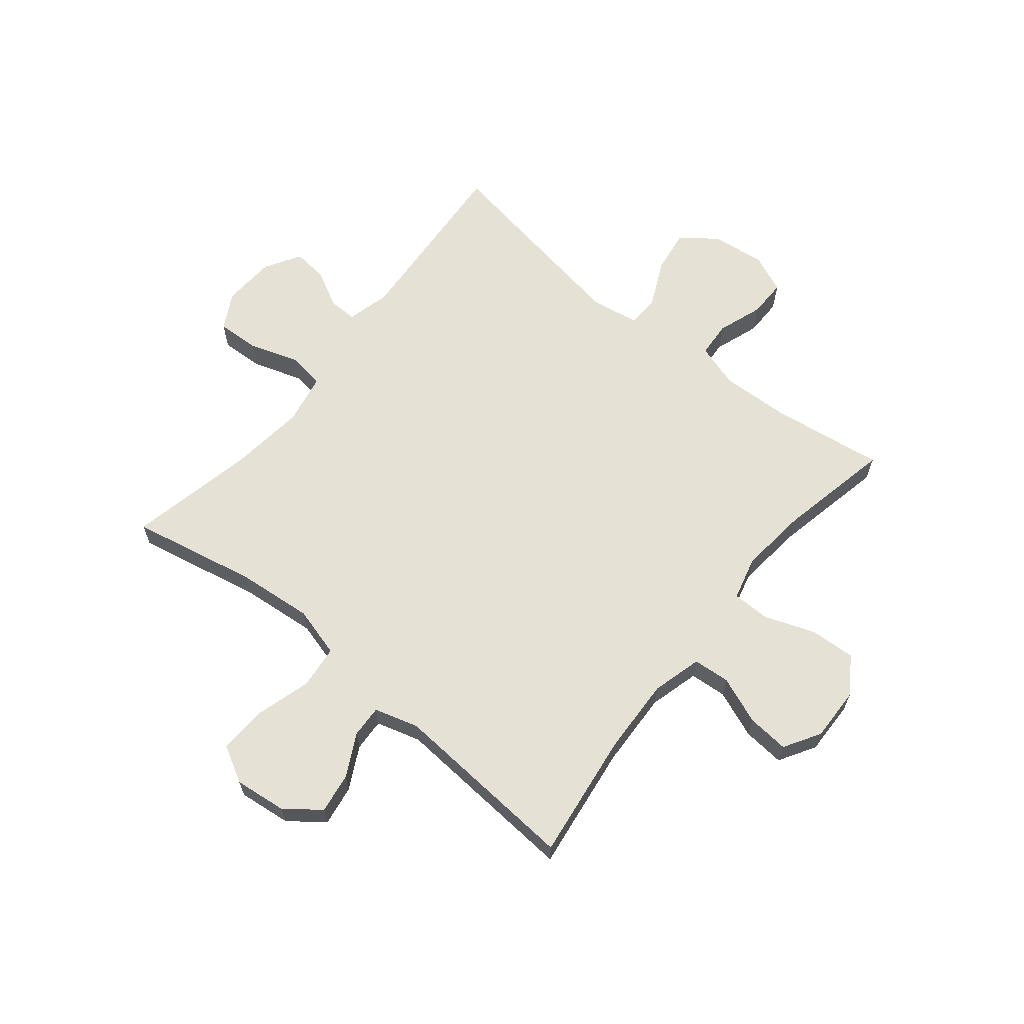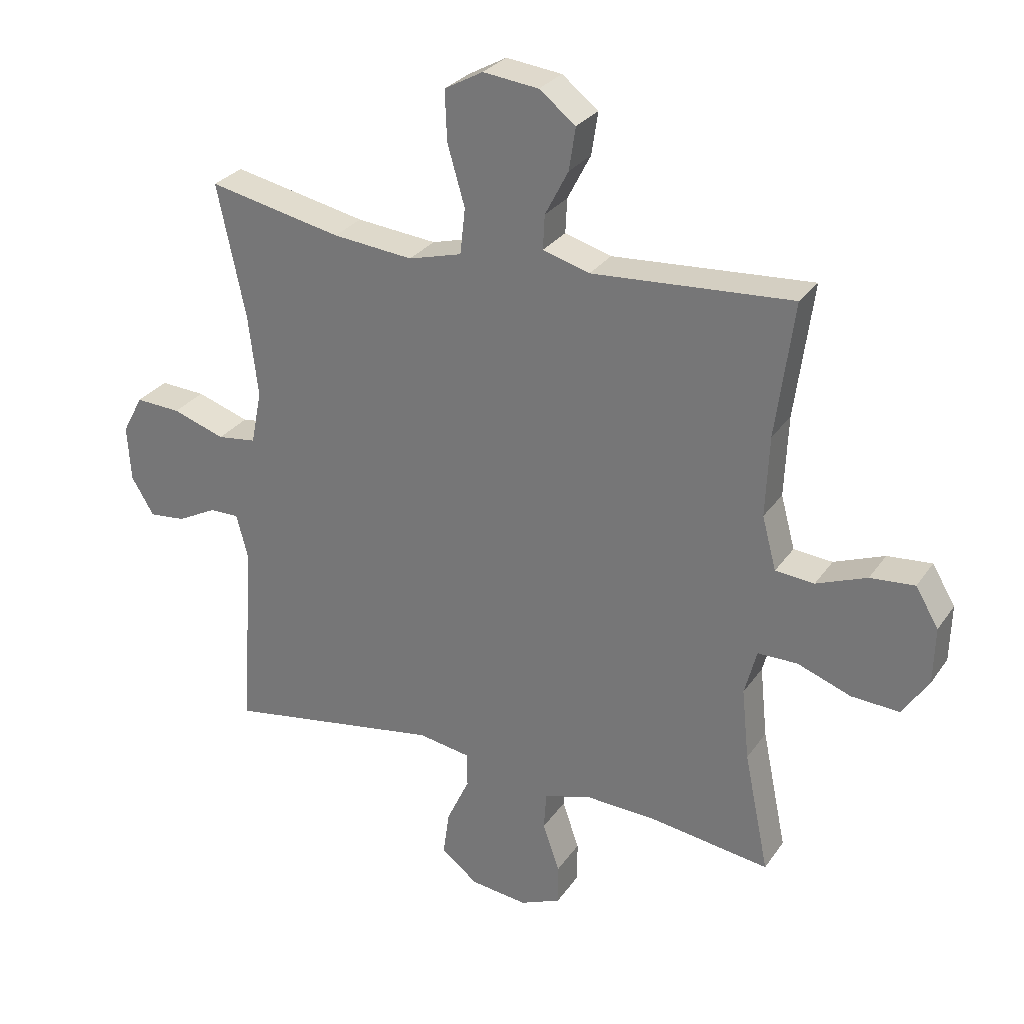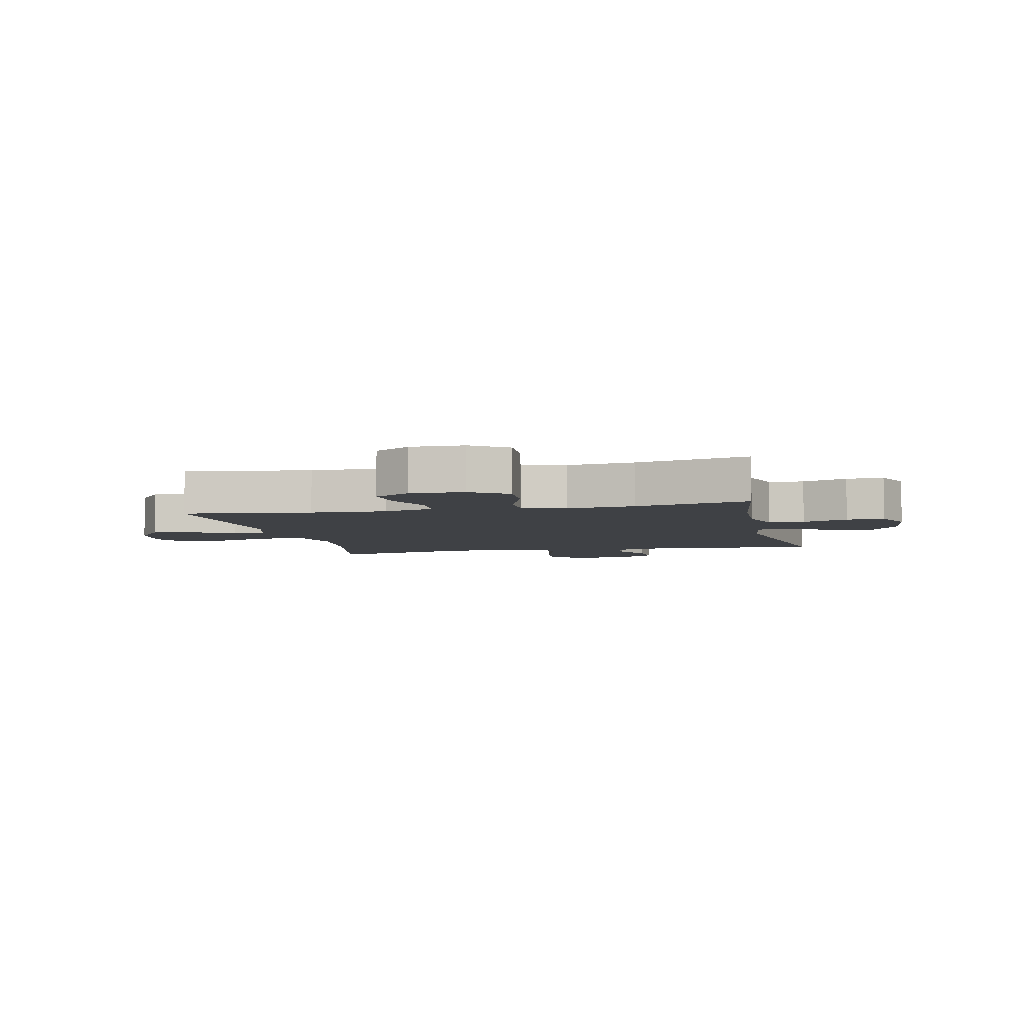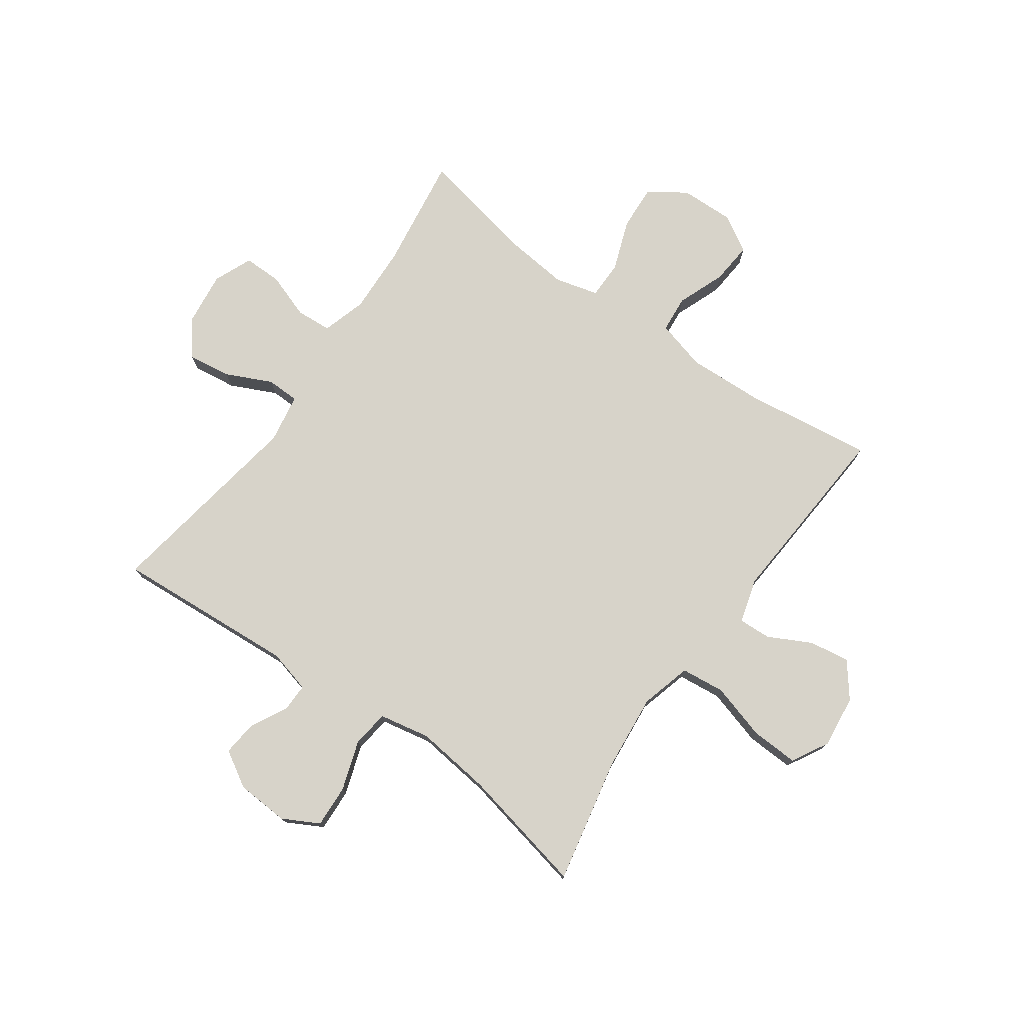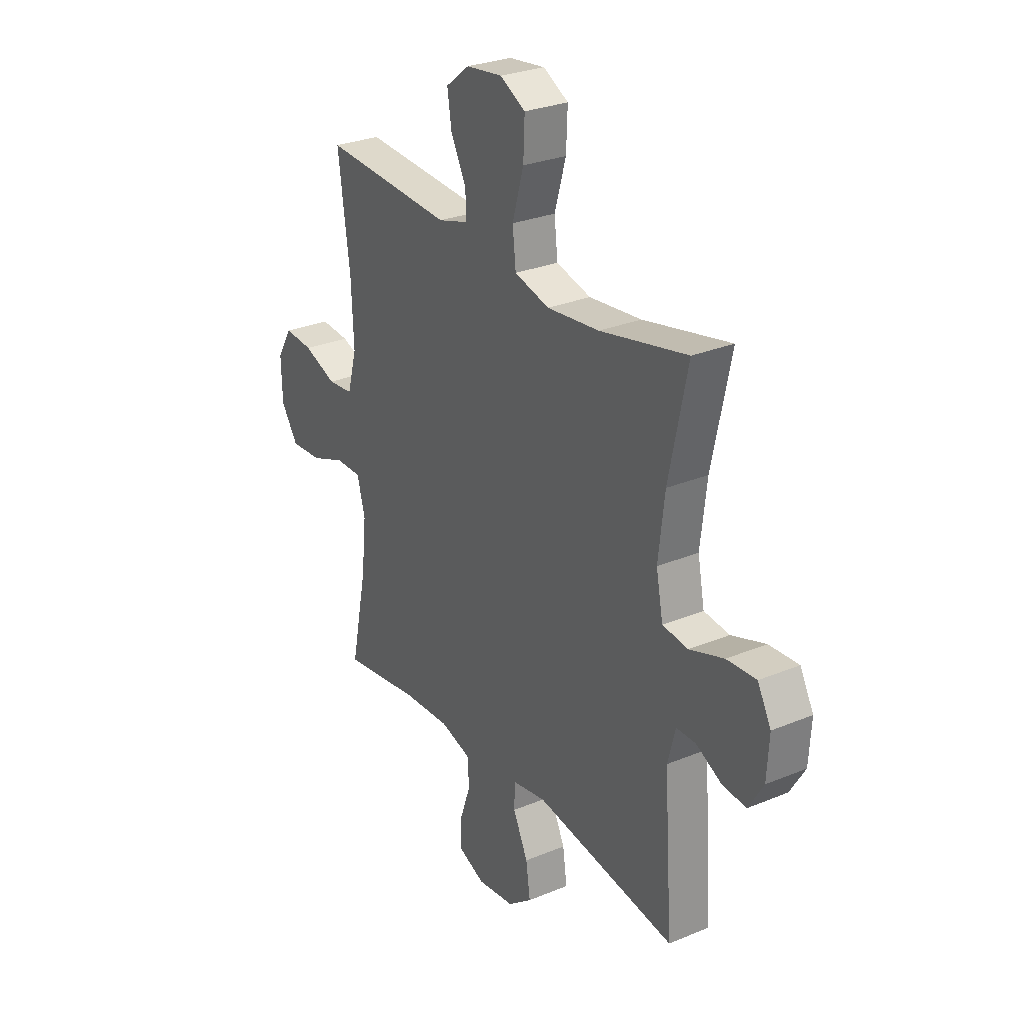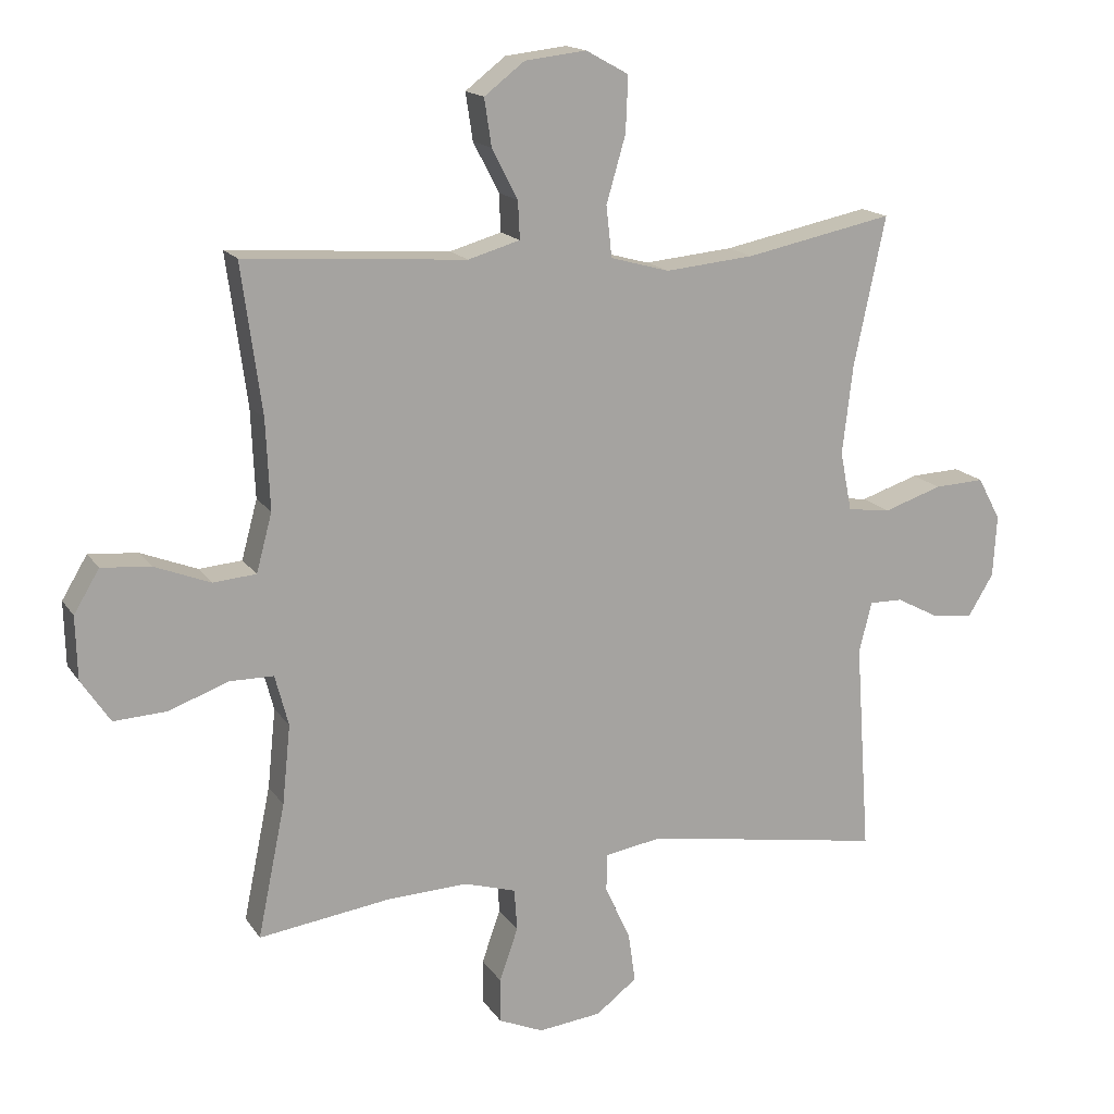
<metadata>
{"format":"obj","ext":"obj","renderer":"f3d","projection":"perspective","resolution":1024,"background":"white","views":[{"elev":64.5,"azim":39.2,"up":"+Y"},{"elev":28.5,"azim":27.7,"up":"+Z"},{"elev":-5.4,"azim":102.7,"up":"+Y"},{"elev":76.3,"azim":-54.6,"up":"+Y"},{"elev":28.0,"azim":-122.3,"up":"+Z"},{"elev":15.9,"azim":157.8,"up":"+Z"}]}
</metadata>
<code>
o path1368
v 0.45 0.0375 -0.2989
v 0.4377 0.0375 -0.1788
v 0.458 0.0375 -0.1021
v 0.5246 0.0375 -0.1018
v 0.6141 0.0375 -0.1349
v 0.6943 0.0375 -0.1394
v 0.7382 0.0375 -0.07402
v 0.7408 0.0375 0.02115
v 0.7024 0.0375 0.08544
v 0.6283 0.0375 0.07914
v 0.5437 0.0375 0.04627
v 0.4787 0.0375 0.05179
v 0.4549 0.0375 0.1403
v 0.4609 0.0375 0.2754
v 0.4915 0.0375 0.5009
v 0.1569 0.0375 0.4779
v 0.07874 0.0375 0.5007
v 0.08147 0.0375 0.5578
v 0.1205 0.0375 0.6332
v 0.1314 0.0375 0.7046
v 0.07054 0.0375 0.7517
v -0.02242 0.0375 0.7626
v -0.08708 0.0375 0.727
v -0.08362 0.0375 0.6432
v -0.05459 0.0375 0.5429
v -0.06311 0.0375 0.466
v -0.1525 0.0375 0.4416
v -0.2869 0.0375 0.4546
v -0.5102 0.0375 0.5009
v -0.4627 0.0375 0.2764
v -0.4467 0.0375 0.1414
v -0.4643 0.0375 0.05147
v -0.5297 0.0375 0.04283
v -0.6177 0.0375 0.07207
v -0.693 0.0375 0.07595
v -0.7276 0.0375 0.01168
v -0.722 0.0375 -0.08177
v -0.6838 0.0375 -0.145
v -0.6228 0.0375 -0.1387
v -0.5571 0.0375 -0.1044
v -0.5073 0.0375 -0.1039
v -0.4878 0.0375 -0.1799
v -0.5102 0.0375 -0.501
v -0.1482 0.0375 -0.4419
v -0.06142 0.0375 -0.4564
v -0.0601 0.0375 -0.514
v -0.09827 0.0375 -0.5951
v -0.1092 0.0375 -0.6715
v -0.04725 0.0375 -0.7192
v 0.04797 0.0375 -0.7305
v 0.1158 0.0375 -0.7017
v 0.1156 0.0375 -0.6346
v 0.08745 0.0375 -0.5541
v 0.09174 0.0375 -0.4909
v 0.1702 0.0375 -0.4672
v 0.2905 0.0375 -0.4724
v 0.4915 0.0375 -0.501
v 0.45 -0.0375 -0.2989
v 0.4377 -0.0375 -0.1788
v 0.458 -0.0375 -0.1021
v 0.5246 -0.0375 -0.1018
v 0.6141 -0.0375 -0.1349
v 0.6943 -0.0375 -0.1394
v 0.7382 -0.0375 -0.07402
v 0.7408 -0.0375 0.02115
v 0.7024 -0.0375 0.08544
v 0.6283 -0.0375 0.07914
v 0.5437 -0.0375 0.04627
v 0.4787 -0.0375 0.05179
v 0.4549 -0.0375 0.1403
v 0.4609 -0.0375 0.2754
v 0.4915 -0.0375 0.5009
v 0.1569 -0.0375 0.4779
v 0.07874 -0.0375 0.5007
v 0.08147 -0.0375 0.5578
v 0.1205 -0.0375 0.6332
v 0.1314 -0.0375 0.7046
v 0.07054 -0.0375 0.7517
v -0.02242 -0.0375 0.7626
v -0.08708 -0.0375 0.727
v -0.08362 -0.0375 0.6432
v -0.05459 -0.0375 0.5429
v -0.06311 -0.0375 0.466
v -0.1525 -0.0375 0.4416
v -0.2869 -0.0375 0.4546
v -0.5102 -0.0375 0.5009
v -0.4627 -0.0375 0.2764
v -0.4467 -0.0375 0.1414
v -0.4643 -0.0375 0.05147
v -0.5297 -0.0375 0.04283
v -0.6177 -0.0375 0.07207
v -0.693 -0.0375 0.07595
v -0.7276 -0.0375 0.01168
v -0.722 -0.0375 -0.08177
v -0.6838 -0.0375 -0.145
v -0.6228 -0.0375 -0.1387
v -0.5571 -0.0375 -0.1044
v -0.5073 -0.0375 -0.1039
v -0.4878 -0.0375 -0.1799
v -0.5102 -0.0375 -0.501
v -0.1482 -0.0375 -0.4419
v -0.06142 -0.0375 -0.4564
v -0.0601 -0.0375 -0.514
v -0.09827 -0.0375 -0.5951
v -0.1092 -0.0375 -0.6715
v -0.04725 -0.0375 -0.7192
v 0.04797 -0.0375 -0.7305
v 0.1158 -0.0375 -0.7017
v 0.1156 -0.0375 -0.6346
v 0.08745 -0.0375 -0.5541
v 0.09174 -0.0375 -0.4909
v 0.1702 -0.0375 -0.4672
v 0.2905 -0.0375 -0.4724
v 0.4915 -0.0375 -0.501
v 0.7382 0.0375 -0.07402
v 0.7408 0.0375 0.02115
v 0.7024 0.0375 0.08544
v 0.7024 0.0375 0.08544
v 0.6943 0.0375 -0.1394
v 0.6283 0.0375 0.07914
v 0.6141 0.0375 -0.1349
v 0.5437 0.0375 0.04627
v 0.5246 0.0375 -0.1018
v 0.4787 0.0375 0.05179
v 0.4787 0.0375 0.05179
v 0.458 0.0375 -0.1021
v 0.458 0.0375 -0.1021
v 0.4549 0.0375 0.1403
v 0.4609 0.0375 0.2754
v 0.4915 0.0375 0.5009
v 0.4915 0.0375 0.5009
v 0.4915 0.0375 -0.501
v 0.4915 0.0375 -0.501
v 0.45 0.0375 -0.2989
v 0.4377 0.0375 -0.1788
v 0.2905 0.0375 -0.4724
v 0.1702 0.0375 -0.4672
v 0.1569 0.0375 0.4779
v 0.09174 0.0375 -0.4909
v 0.09174 0.0375 -0.4909
v 0.07874 0.0375 0.5007
v 0.07874 0.0375 0.5007
v 0.1205 0.0375 0.6332
v 0.1314 0.0375 0.7046
v 0.1314 0.0375 0.7046
v 0.07054 0.0375 0.7517
v 0.08147 0.0375 0.5578
v 0.04797 0.0375 -0.7305
v 0.1158 0.0375 -0.7017
v 0.1158 0.0375 -0.7017
v 0.1156 0.0375 -0.6346
v 0.08745 0.0375 -0.5541
v -0.02242 0.0375 0.7626
v -0.04725 0.0375 -0.7192
v -0.08708 0.0375 0.727
v -0.08708 0.0375 0.727
v -0.1092 0.0375 -0.6715
v -0.1092 0.0375 -0.6715
v -0.05459 0.0375 0.5429
v -0.06311 0.0375 0.466
v -0.06311 0.0375 0.466
v -0.08362 0.0375 0.6432
v -0.09827 0.0375 -0.5951
v -0.0601 0.0375 -0.514
v -0.06142 0.0375 -0.4564
v -0.06142 0.0375 -0.4564
v -0.1482 0.0375 -0.4419
v -0.1525 0.0375 0.4416
v -0.2869 0.0375 0.4546
v -0.5102 0.0375 -0.501
v -0.5102 0.0375 -0.501
v -0.4467 0.0375 0.1414
v -0.4643 0.0375 0.05147
v -0.4643 0.0375 0.05147
v -0.4627 0.0375 0.2764
v -0.5297 0.0375 0.04283
v -0.5102 0.0375 0.5009
v -0.5102 0.0375 0.5009
v -0.5073 0.0375 -0.1039
v -0.5073 0.0375 -0.1039
v -0.4878 0.0375 -0.1799
v -0.5571 0.0375 -0.1044
v -0.6177 0.0375 0.07207
v -0.6228 0.0375 -0.1387
v -0.693 0.0375 0.07595
v -0.693 0.0375 0.07595
v -0.6838 0.0375 -0.145
v -0.6838 0.0375 -0.145
v -0.722 0.0375 -0.08177
v -0.7276 0.0375 0.01168
v 0.7382 -0.0375 -0.07402
v 0.7408 -0.0375 0.02115
v 0.7024 -0.0375 0.08544
v 0.7024 -0.0375 0.08544
v 0.6943 -0.0375 -0.1394
v 0.6283 -0.0375 0.07914
v 0.6141 -0.0375 -0.1349
v 0.5437 -0.0375 0.04627
v 0.5246 -0.0375 -0.1018
v 0.4787 -0.0375 0.05179
v 0.4787 -0.0375 0.05179
v 0.458 -0.0375 -0.1021
v 0.458 -0.0375 -0.1021
v 0.4549 -0.0375 0.1403
v 0.4609 -0.0375 0.2754
v 0.4915 -0.0375 0.5009
v 0.4915 -0.0375 0.5009
v 0.4915 -0.0375 -0.501
v 0.4915 -0.0375 -0.501
v 0.45 -0.0375 -0.2989
v 0.4377 -0.0375 -0.1788
v 0.2905 -0.0375 -0.4724
v 0.1702 -0.0375 -0.4672
v 0.1569 -0.0375 0.4779
v 0.09174 -0.0375 -0.4909
v 0.09174 -0.0375 -0.4909
v 0.07874 -0.0375 0.5007
v 0.07874 -0.0375 0.5007
v 0.1205 -0.0375 0.6332
v 0.1314 -0.0375 0.7046
v 0.1314 -0.0375 0.7046
v 0.07054 -0.0375 0.7517
v 0.08147 -0.0375 0.5578
v 0.04797 -0.0375 -0.7305
v 0.1158 -0.0375 -0.7017
v 0.1158 -0.0375 -0.7017
v 0.1156 -0.0375 -0.6346
v 0.08745 -0.0375 -0.5541
v -0.02242 -0.0375 0.7626
v -0.04725 -0.0375 -0.7192
v -0.08708 -0.0375 0.727
v -0.08708 -0.0375 0.727
v -0.1092 -0.0375 -0.6715
v -0.1092 -0.0375 -0.6715
v -0.05459 -0.0375 0.5429
v -0.06311 -0.0375 0.466
v -0.06311 -0.0375 0.466
v -0.08362 -0.0375 0.6432
v -0.09827 -0.0375 -0.5951
v -0.0601 -0.0375 -0.514
v -0.06142 -0.0375 -0.4564
v -0.06142 -0.0375 -0.4564
v -0.1482 -0.0375 -0.4419
v -0.1525 -0.0375 0.4416
v -0.2869 -0.0375 0.4546
v -0.5102 -0.0375 -0.501
v -0.5102 -0.0375 -0.501
v -0.4467 -0.0375 0.1414
v -0.4643 -0.0375 0.05147
v -0.4643 -0.0375 0.05147
v -0.4627 -0.0375 0.2764
v -0.5297 -0.0375 0.04283
v -0.5102 -0.0375 0.5009
v -0.5102 -0.0375 0.5009
v -0.5073 -0.0375 -0.1039
v -0.5073 -0.0375 -0.1039
v -0.4878 -0.0375 -0.1799
v -0.5571 -0.0375 -0.1044
v -0.6177 -0.0375 0.07207
v -0.6228 -0.0375 -0.1387
v -0.693 -0.0375 0.07595
v -0.693 -0.0375 0.07595
v -0.6838 -0.0375 -0.145
v -0.6838 -0.0375 -0.145
v -0.722 -0.0375 -0.08177
v -0.7276 -0.0375 0.01168
f 258 259 265
f 196 192 193
f 233 230 239
f 245 248 244
f 222 219 220
f 249 241 244
f 258 265 260
f 211 213 210
f 202 199 200
f 261 266 259
f 240 228 215
f 243 249 257
f 214 236 204
f 241 215 213
f 227 224 225
f 197 191 196
f 199 197 198
f 252 255 249
f 200 199 198
f 236 217 235
f 251 245 253
f 259 258 252
f 217 236 214
f 241 213 211
f 227 230 224
f 217 223 235
f 204 202 200
f 230 228 239
f 251 248 245
f 266 265 259
f 202 241 211
f 239 228 240
f 240 215 241
f 228 230 227
f 236 202 204
f 210 212 208
f 219 238 223
f 252 258 255
f 249 243 241
f 210 213 212
f 191 197 195
f 222 229 238
f 235 223 238
f 263 260 265
f 198 197 196
f 222 238 219
f 255 257 249
f 244 202 236
f 243 257 246
f 196 191 192
f 244 241 202
f 248 249 244
f 238 229 231
f 214 204 205
f 214 205 206
f 7 8 65 64
f 8 118 194 65
f 6 7 64 63
f 9 10 67 66
f 5 6 63 62
f 10 11 68 67
f 4 5 62 61
f 11 125 201 68
f 127 4 61 203
f 12 13 70 69
f 14 131 207 71
f 133 1 58 209
f 13 14 71 70
f 2 3 60 59
f 1 2 59 58
f 56 57 114 113
f 55 56 113 112
f 15 16 73 72
f 140 55 112 216
f 16 142 218 73
f 19 145 221 76
f 20 21 78 77
f 18 19 76 75
f 50 150 226 107
f 51 52 109 108
f 52 53 110 109
f 53 54 111 110
f 17 18 75 74
f 21 22 79 78
f 49 50 107 106
f 22 156 232 79
f 158 49 106 234
f 25 161 237 82
f 24 25 82 81
f 23 24 81 80
f 47 48 105 104
f 46 47 104 103
f 166 46 103 242
f 44 45 102 101
f 26 27 84 83
f 27 28 85 84
f 171 44 101 247
f 31 174 250 88
f 30 31 88 87
f 32 33 90 89
f 178 30 87 254
f 28 29 86 85
f 180 42 99 256
f 42 43 100 99
f 40 41 98 97
f 33 34 91 90
f 39 40 97 96
f 34 186 262 91
f 188 39 96 264
f 37 38 95 94
f 36 37 94 93
f 35 36 93 92
f 182 189 183
f 120 117 116
f 157 163 154
f 169 168 172
f 146 144 143
f 173 168 165
f 182 184 189
f 135 134 137
f 126 124 123
f 185 183 190
f 164 139 152
f 167 181 173
f 138 128 160
f 165 137 139
f 151 149 148
f 121 120 115
f 123 122 121
f 176 173 179
f 124 122 123
f 160 159 141
f 175 177 169
f 183 176 182
f 141 138 160
f 165 135 137
f 151 148 154
f 141 159 147
f 128 124 126
f 154 163 152
f 175 169 172
f 190 183 189
f 126 135 165
f 163 164 152
f 164 165 139
f 152 151 154
f 160 128 126
f 134 132 136
f 143 147 162
f 176 179 182
f 173 165 167
f 134 136 137
f 115 119 121
f 146 162 153
f 159 162 147
f 187 189 184
f 122 120 121
f 146 143 162
f 179 173 181
f 168 160 126
f 167 170 181
f 120 116 115
f 168 126 165
f 172 168 173
f 162 155 153
f 138 129 128
f 138 130 129

</code>
